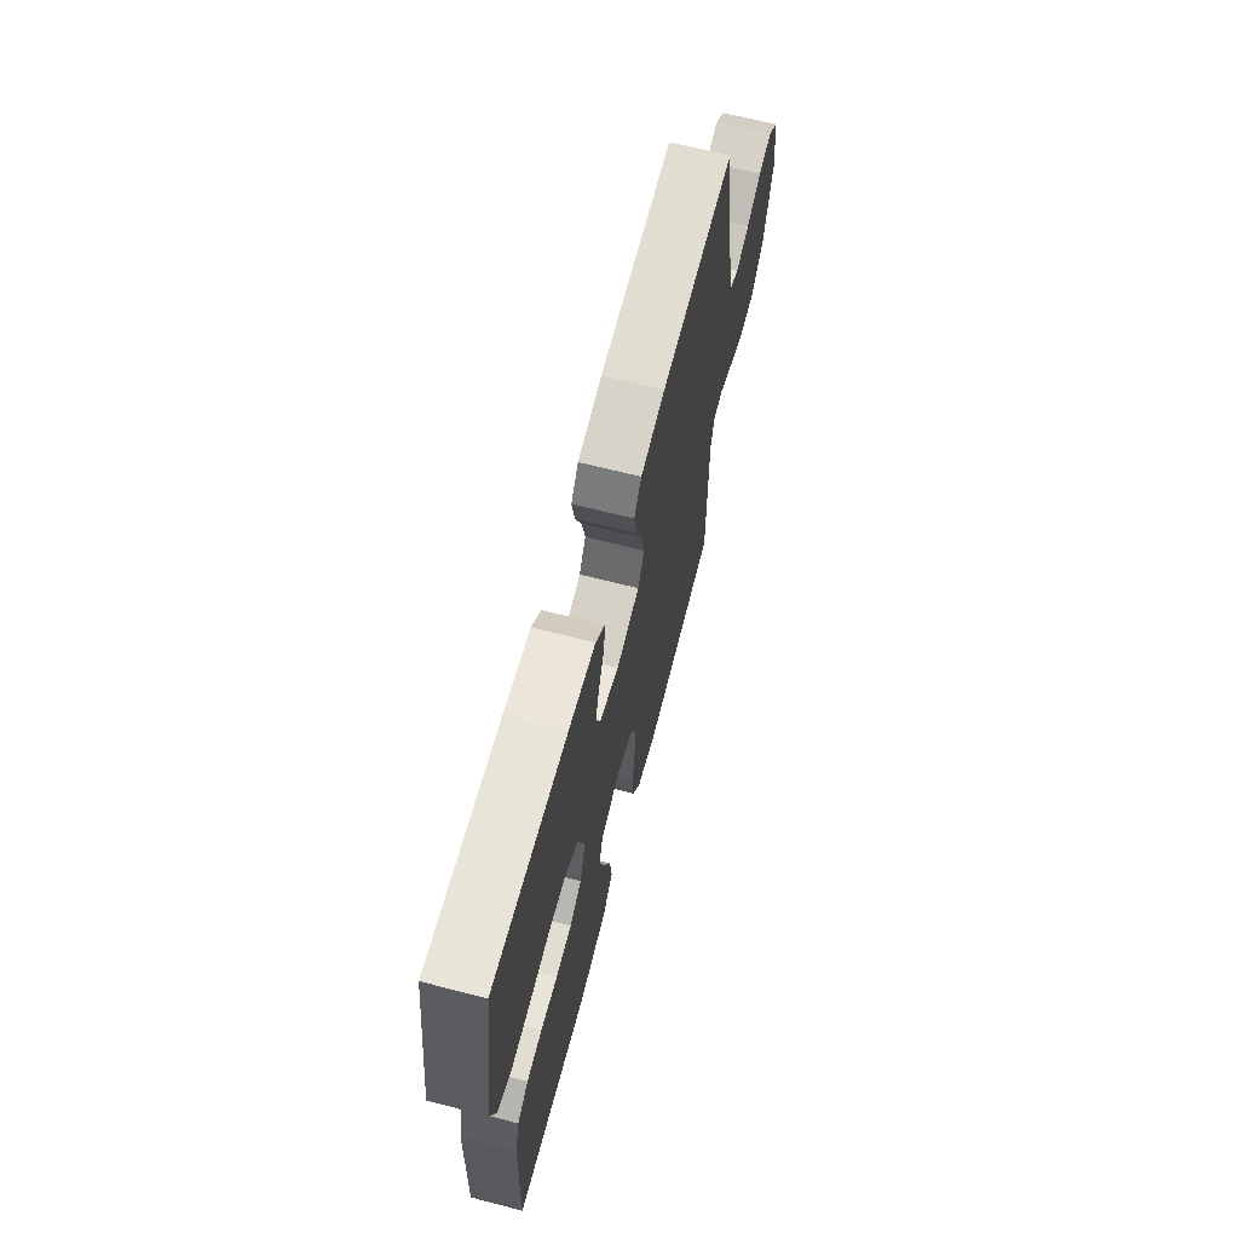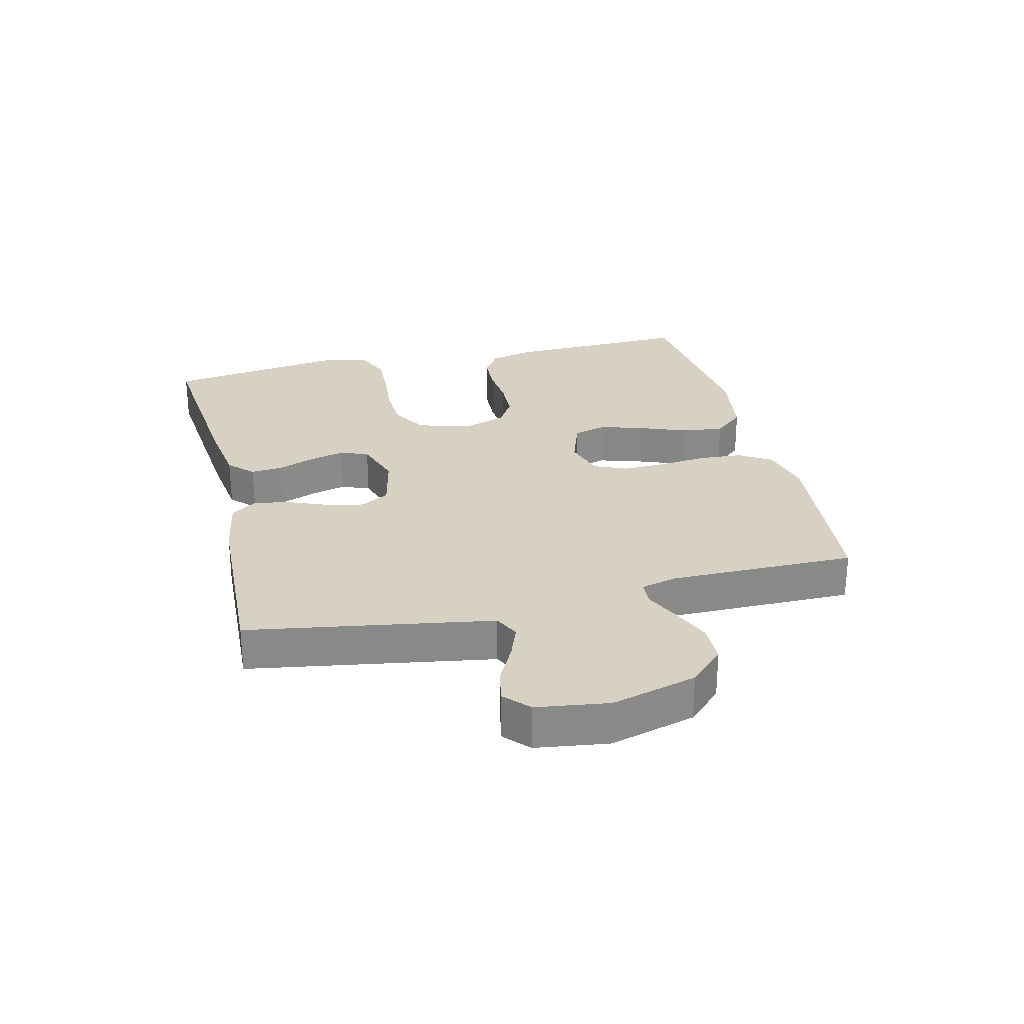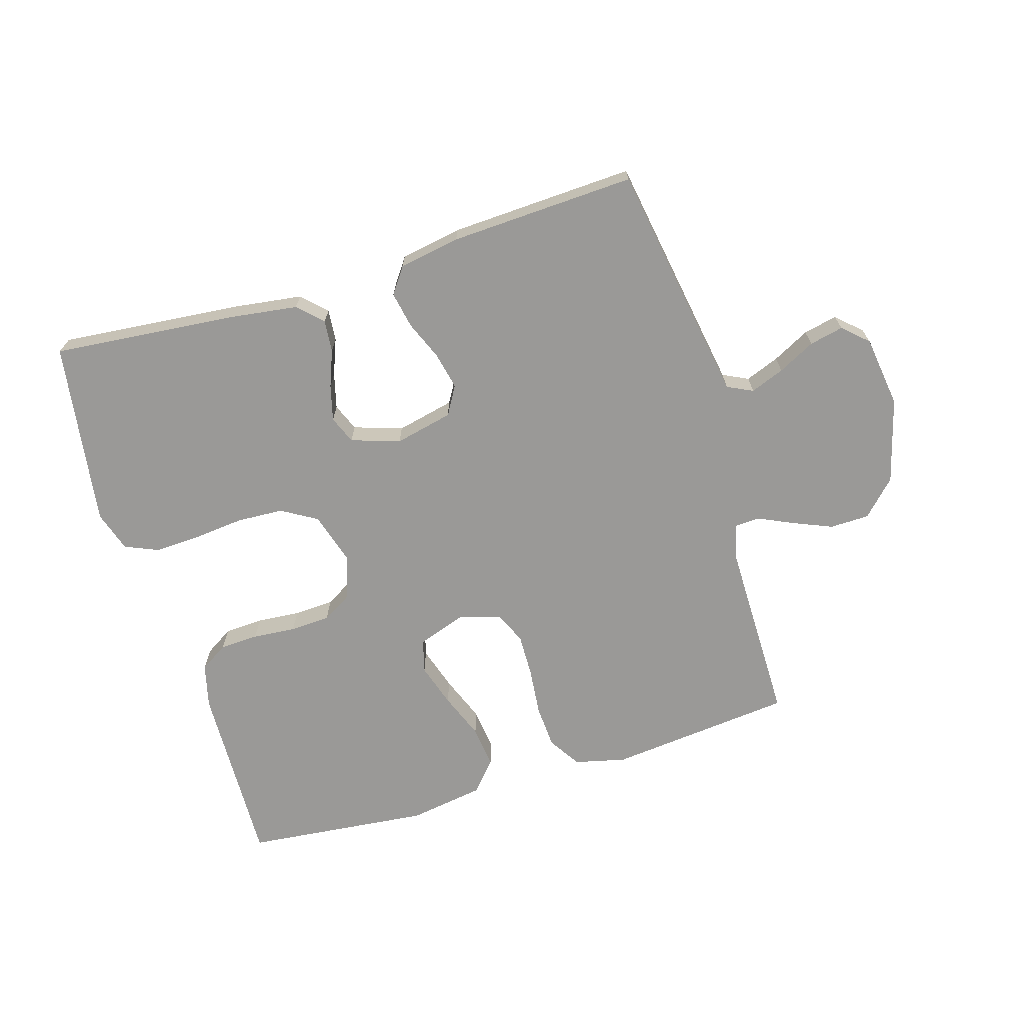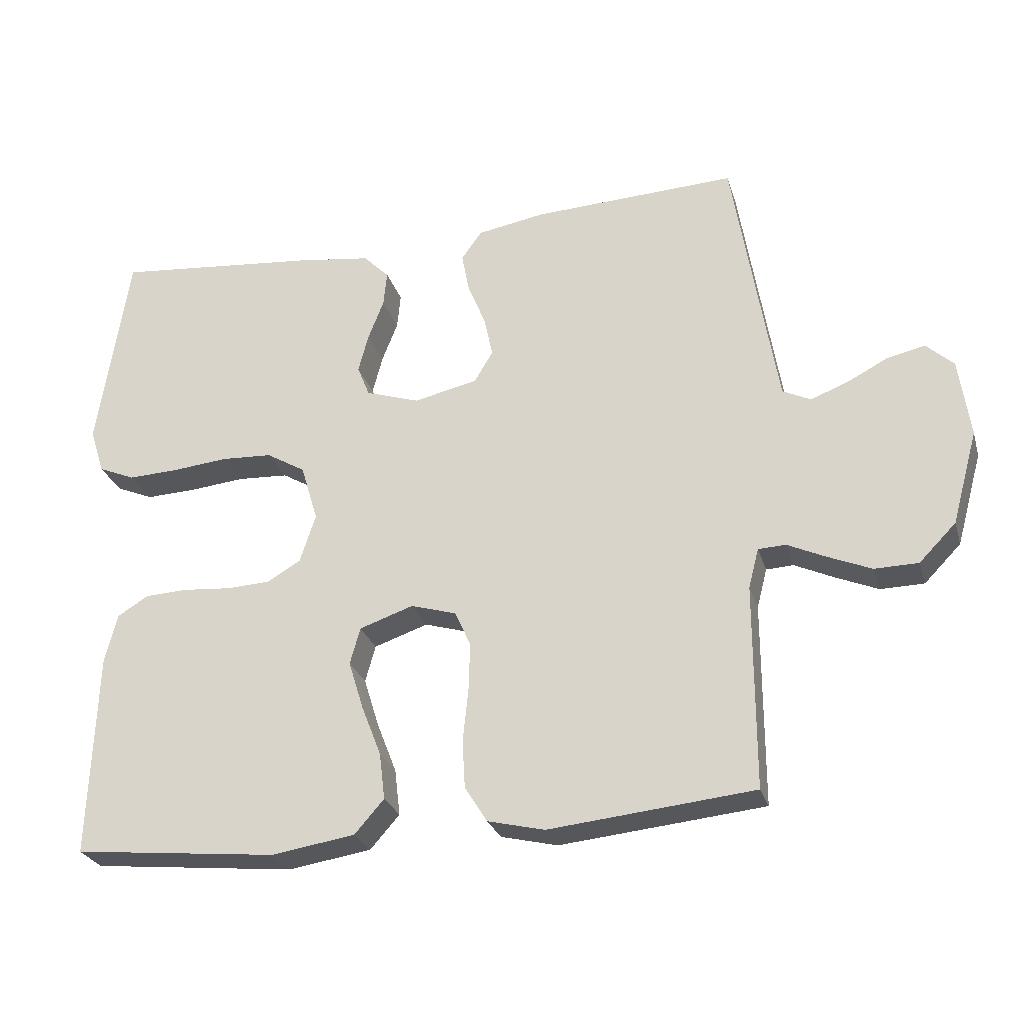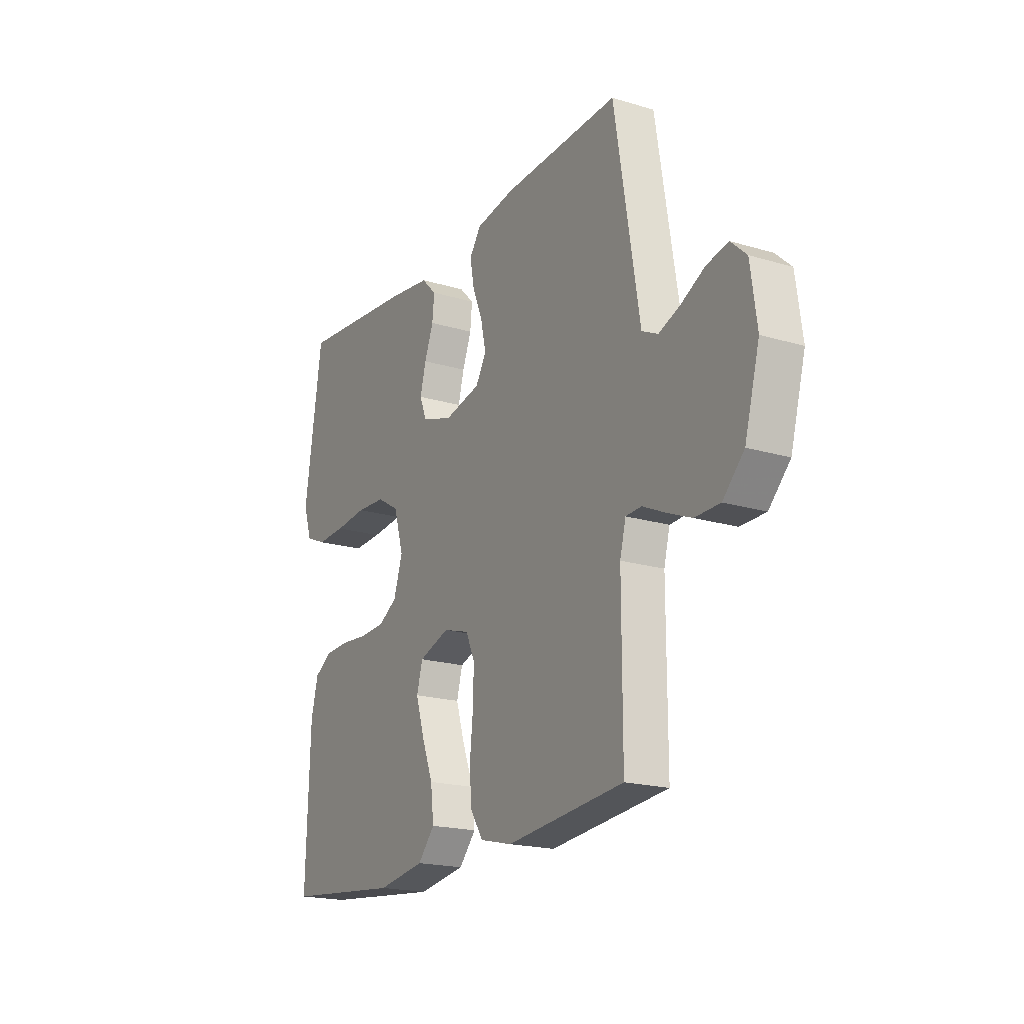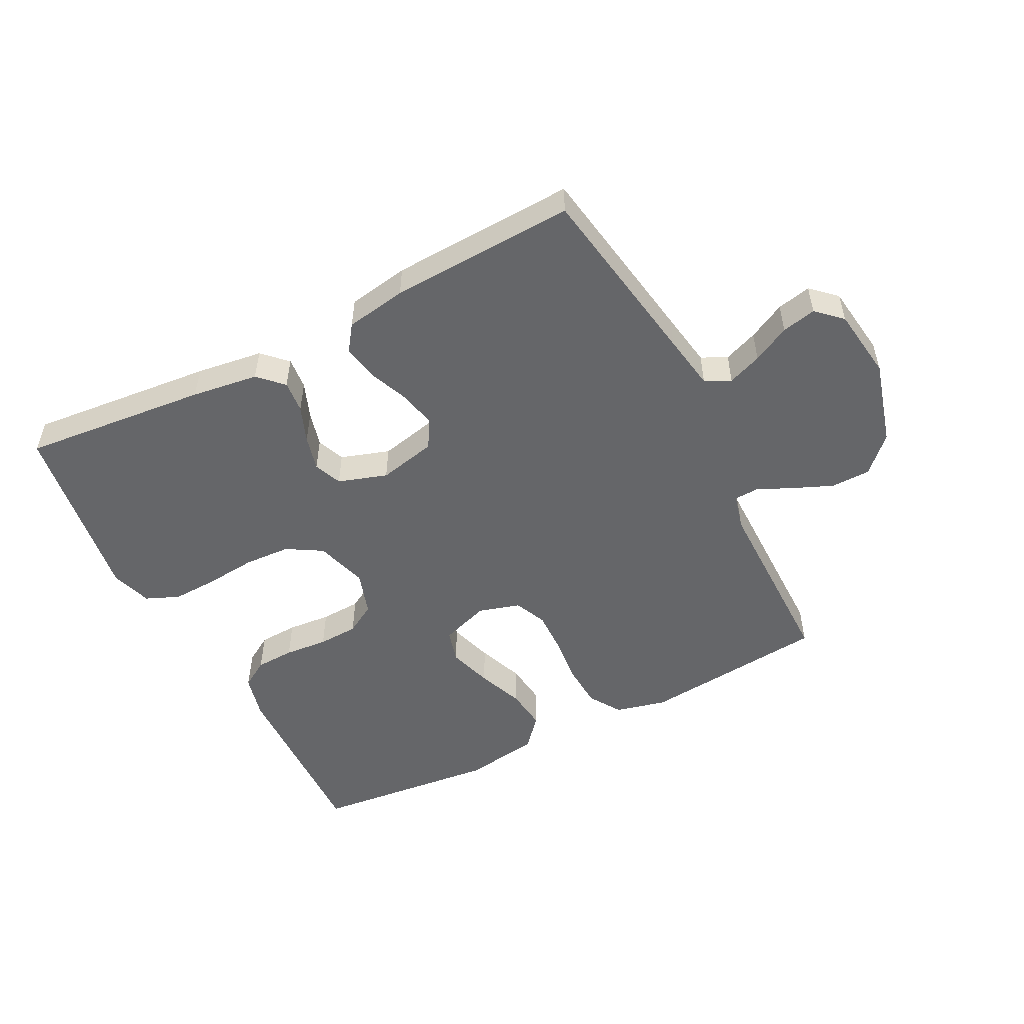
<metadata>
{"format":"obj","ext":"obj","renderer":"f3d","projection":"perspective","resolution":1024,"background":"white","views":[{"elev":66.0,"azim":-75.5,"up":"+Z"},{"elev":27.1,"azim":76.5,"up":"+Y"},{"elev":-68.9,"azim":17.0,"up":"+Y"},{"elev":-26.8,"azim":15.5,"up":"+Z"},{"elev":-19.4,"azim":60.7,"up":"+Z"},{"elev":-51.8,"azim":27.2,"up":"+Y"}]}
</metadata>
<code>
v 0.5 0.07 -0.5
v 0.2 0.07 -0.53
v 0.117 0.07 -0.51
v 0.084 0.07 -0.458
v 0.08 0.07 -0.388
v 0.088 0.07 -0.311
v 0.09 0.07 -0.24
v 0.067 0.07 -0.188
v 0 0.07 -0.168
v -0.079 0.07 -0.195
v -0.094 0.07 -0.249
v -0.072 0.07 -0.32
v -0.043 0.07 -0.395
v -0.035 0.07 -0.463
v -0.078 0.07 -0.512
v -0.2 0.07 -0.531
v -0.5 0.07 -0.5
v -0.49 0.07 -0.2
v -0.472 0.07 -0.128
v -0.427 0.07 -0.1
v -0.364 0.07 -0.097
v -0.294 0.07 -0.103
v -0.229 0.07 -0.1
v -0.18 0.07 -0.071
v -0.157 0.07 0
v -0.182 0.07 0.084
v -0.239 0.07 0.118
v -0.314 0.07 0.122
v -0.396 0.07 0.114
v -0.47 0.07 0.111
v -0.524 0.07 0.134
v -0.545 0.07 0.2
v -0.5 0.07 0.5
v -0.2 0.07 0.471
v -0.092 0.07 0.456
v -0.054 0.07 0.418
v -0.059 0.07 0.366
v -0.082 0.07 0.307
v -0.097 0.07 0.25
v -0.079 0.07 0.205
v 0 0.07 0.179
v 0.094 0.07 0.2
v 0.121 0.07 0.246
v 0.108 0.07 0.306
v 0.082 0.07 0.37
v 0.071 0.07 0.428
v 0.101 0.07 0.47
v 0.2 0.07 0.487
v 0.5 0.07 0.5
v 0.549 0.07 0.2
v 0.564 0.07 0.109
v 0.605 0.07 0.089
v 0.66 0.07 0.11
v 0.72 0.07 0.141
v 0.775 0.07 0.153
v 0.815 0.07 0.116
v 0.831 0.07 0
v 0.793 0.07 -0.137
v 0.739 0.07 -0.192
v 0.675 0.07 -0.193
v 0.611 0.07 -0.166
v 0.555 0.07 -0.14
v 0.515 0.07 -0.142
v 0.5 0.07 -0.2
v 0.5 0 -0.5
v 0.2 0 -0.53
v 0.117 0 -0.51
v 0.084 0 -0.458
v 0.08 0 -0.388
v 0.088 0 -0.311
v 0.09 0 -0.24
v 0.067 0 -0.188
v 0 0 -0.168
v -0.079 0 -0.195
v -0.094 0 -0.249
v -0.072 0 -0.32
v -0.043 0 -0.395
v -0.035 0 -0.463
v -0.078 0 -0.512
v -0.2 0 -0.531
v -0.5 0 -0.5
v -0.49 0 -0.2
v -0.472 0 -0.128
v -0.427 0 -0.1
v -0.364 0 -0.097
v -0.294 0 -0.103
v -0.229 0 -0.1
v -0.18 0 -0.071
v -0.157 0 0
v -0.182 0 0.084
v -0.239 0 0.118
v -0.314 0 0.122
v -0.396 0 0.114
v -0.47 0 0.111
v -0.524 0 0.134
v -0.545 0 0.2
v -0.5 0 0.5
v -0.2 0 0.471
v -0.092 0 0.456
v -0.054 0 0.418
v -0.059 0 0.366
v -0.082 0 0.307
v -0.097 0 0.25
v -0.079 0 0.205
v 0 0 0.179
v 0.094 0 0.2
v 0.121 0 0.246
v 0.108 0 0.306
v 0.082 0 0.37
v 0.071 0 0.428
v 0.101 0 0.47
v 0.2 0 0.487
v 0.5 0 0.5
v 0.549 0 0.2
v 0.564 0 0.109
v 0.605 0 0.089
v 0.66 0 0.11
v 0.72 0 0.141
v 0.775 0 0.153
v 0.815 0 0.116
v 0.831 0 0
v 0.793 0 -0.137
v 0.739 0 -0.192
v 0.675 0 -0.193
v 0.611 0 -0.166
v 0.555 0 -0.14
v 0.515 0 -0.142
v 0.5 0 -0.2
f 60 61 62
f 59 60 62
f 58 59 62
f 57 58 62
f 56 57 62
f 55 56 62
f 54 55 62
f 53 54 62
f 52 53 62 63
f 51 52 63
f 50 51 63 64
f 49 50 64
f 48 49 64
f 47 48 64
f 46 47 64
f 45 46 64
f 44 45 64
f 36 37 38
f 35 36 38
f 34 35 38
f 33 34 38
f 32 33 38
f 31 32 38
f 30 31 38
f 29 30 38
f 28 29 38
f 27 28 38 39
f 26 27 39 40
f 20 21 22
f 19 20 22
f 18 19 22
f 17 18 22
f 16 17 22
f 15 16 22
f 14 15 22
f 13 14 22
f 12 13 22
f 11 12 22 23
f 10 11 23 24
f 4 5 6
f 3 4 6
f 2 3 6
f 1 2 6
f 64 1 6
f 64 6 7
f 43 44 64
f 64 7 8
f 43 64 8
f 42 43 8
f 41 42 8 9
f 41 9 10
f 40 41 10
f 26 40 10
f 25 26 10
f 10 24 25
f 126 125 124
f 126 124 123
f 126 123 122
f 126 122 121
f 126 121 120
f 126 120 119
f 126 119 118
f 126 118 117
f 127 126 117 116
f 127 116 115
f 128 127 115 114
f 128 114 113
f 128 113 112
f 128 112 111
f 128 111 110
f 128 110 109
f 128 109 108
f 102 101 100
f 102 100 99
f 102 99 98
f 102 98 97
f 102 97 96
f 102 96 95
f 102 95 94
f 102 94 93
f 102 93 92
f 103 102 92 91
f 104 103 91 90
f 86 85 84
f 86 84 83
f 86 83 82
f 86 82 81
f 86 81 80
f 86 80 79
f 86 79 78
f 86 78 77
f 86 77 76
f 87 86 76 75
f 88 87 75 74
f 70 69 68
f 70 68 67
f 70 67 66
f 70 66 65
f 70 65 128
f 71 70 128
f 128 108 107
f 72 71 128
f 72 128 107
f 72 107 106
f 73 72 106 105
f 74 73 105
f 74 105 104
f 74 104 90
f 74 90 89
f 89 88 74
f 1 65 66 2
f 2 66 67 3
f 3 67 68 4
f 4 68 69 5
f 5 69 70 6
f 6 70 71 7
f 7 71 72 8
f 8 72 73 9
f 9 73 74 10
f 10 74 75 11
f 11 75 76 12
f 12 76 77 13
f 13 77 78 14
f 14 78 79 15
f 15 79 80 16
f 16 80 81 17
f 17 81 82 18
f 18 82 83 19
f 19 83 84 20
f 20 84 85 21
f 21 85 86 22
f 22 86 87 23
f 23 87 88 24
f 24 88 89 25
f 25 89 90 26
f 26 90 91 27
f 27 91 92 28
f 28 92 93 29
f 29 93 94 30
f 30 94 95 31
f 31 95 96 32
f 32 96 97 33
f 33 97 98 34
f 34 98 99 35
f 35 99 100 36
f 36 100 101 37
f 37 101 102 38
f 38 102 103 39
f 39 103 104 40
f 40 104 105 41
f 41 105 106 42
f 42 106 107 43
f 43 107 108 44
f 44 108 109 45
f 45 109 110 46
f 46 110 111 47
f 47 111 112 48
f 48 112 113 49
f 49 113 114 50
f 50 114 115 51
f 51 115 116 52
f 52 116 117 53
f 53 117 118 54
f 54 118 119 55
f 55 119 120 56
f 56 120 121 57
f 57 121 122 58
f 58 122 123 59
f 59 123 124 60
f 60 124 125 61
f 61 125 126 62
f 62 126 127 63
f 63 127 128 64
f 64 128 65 1

</code>
